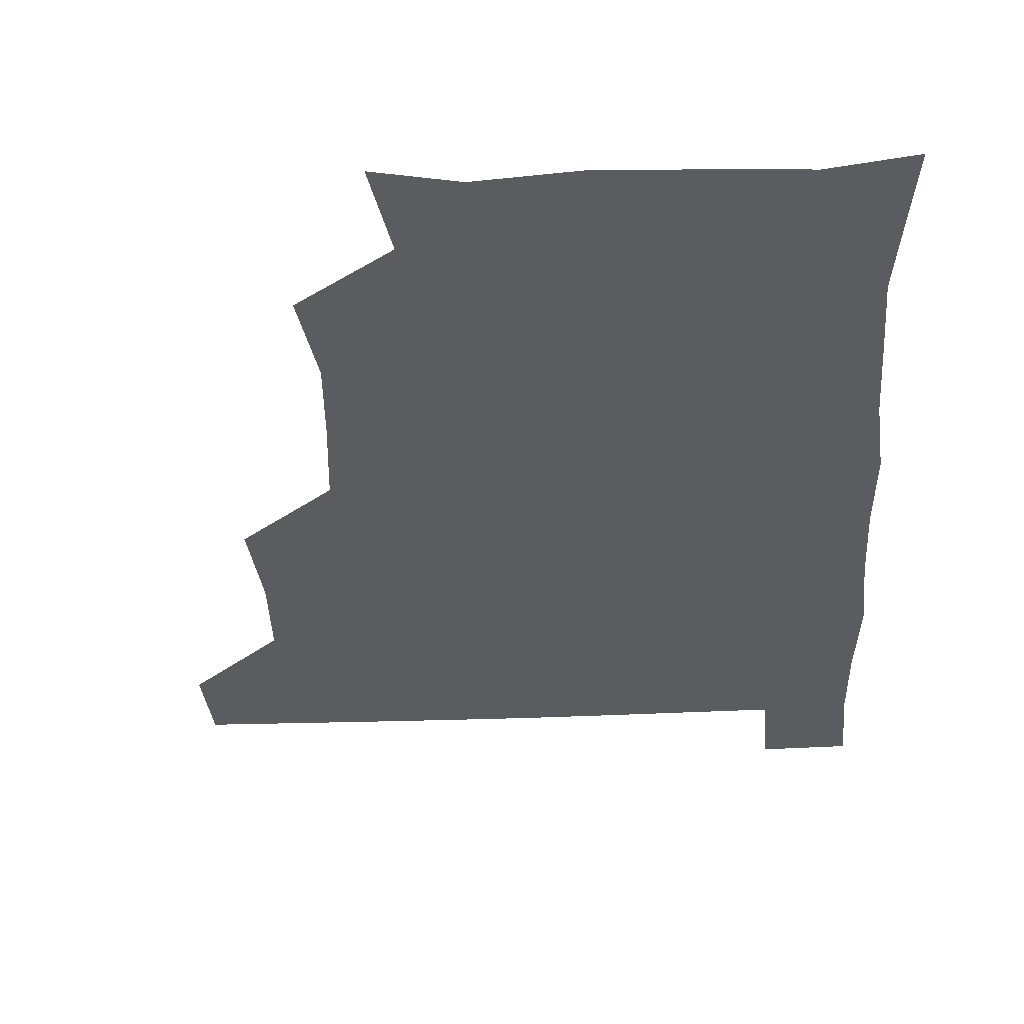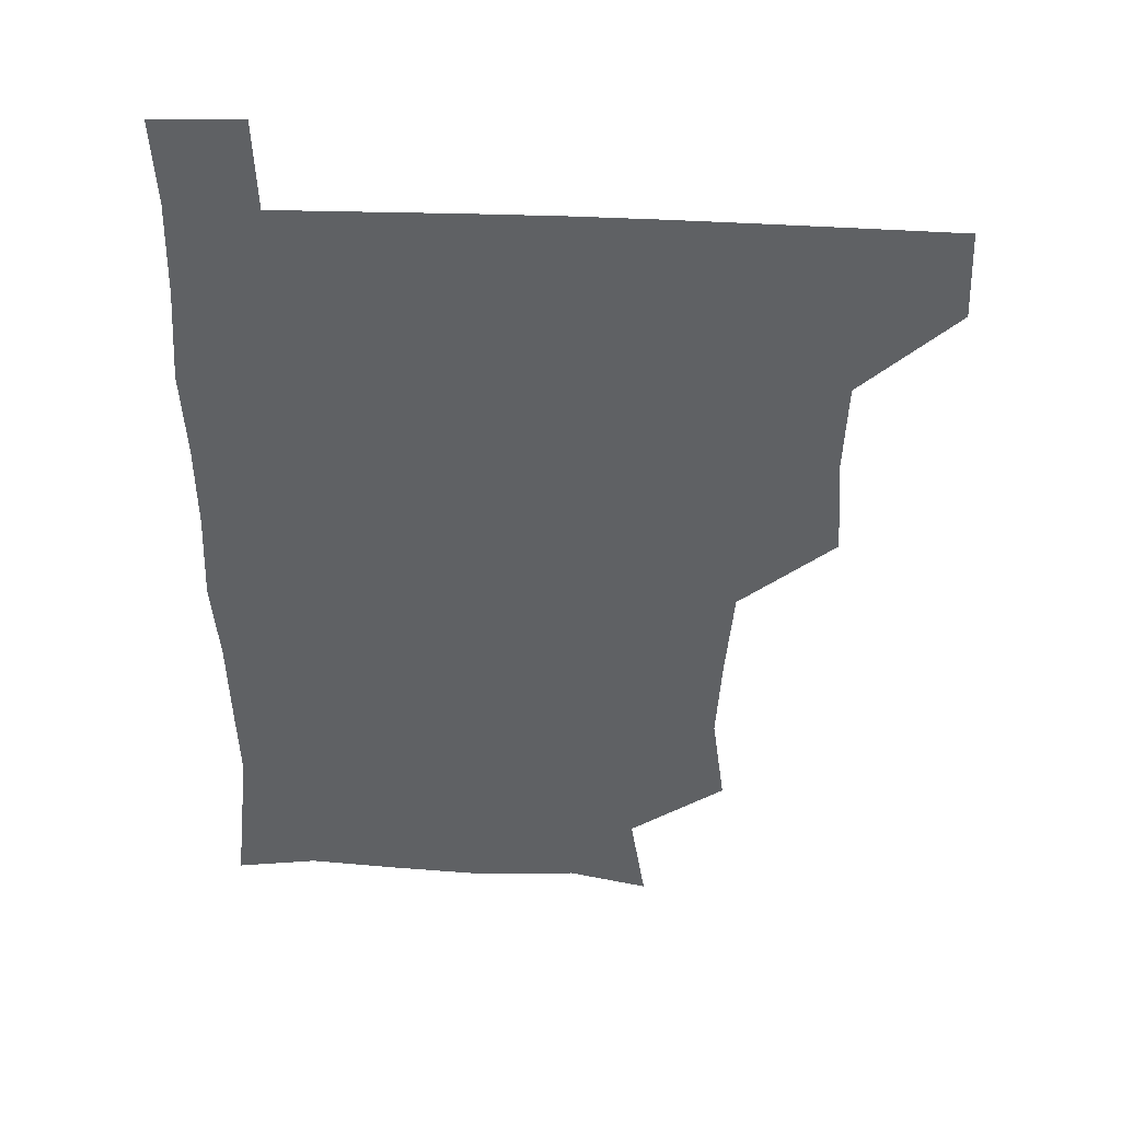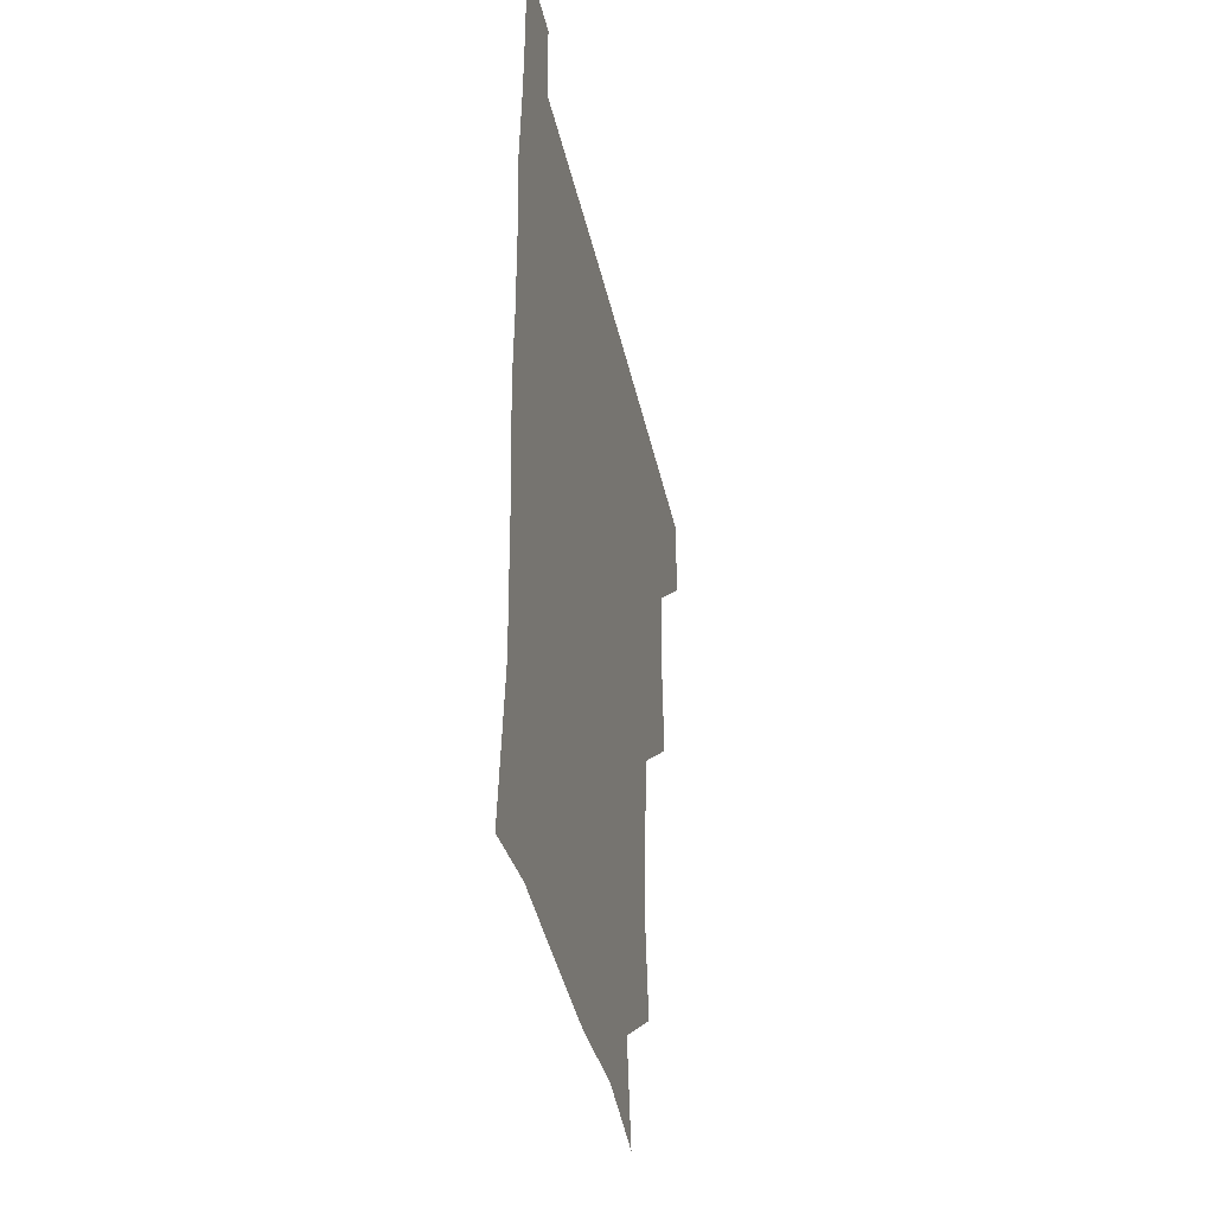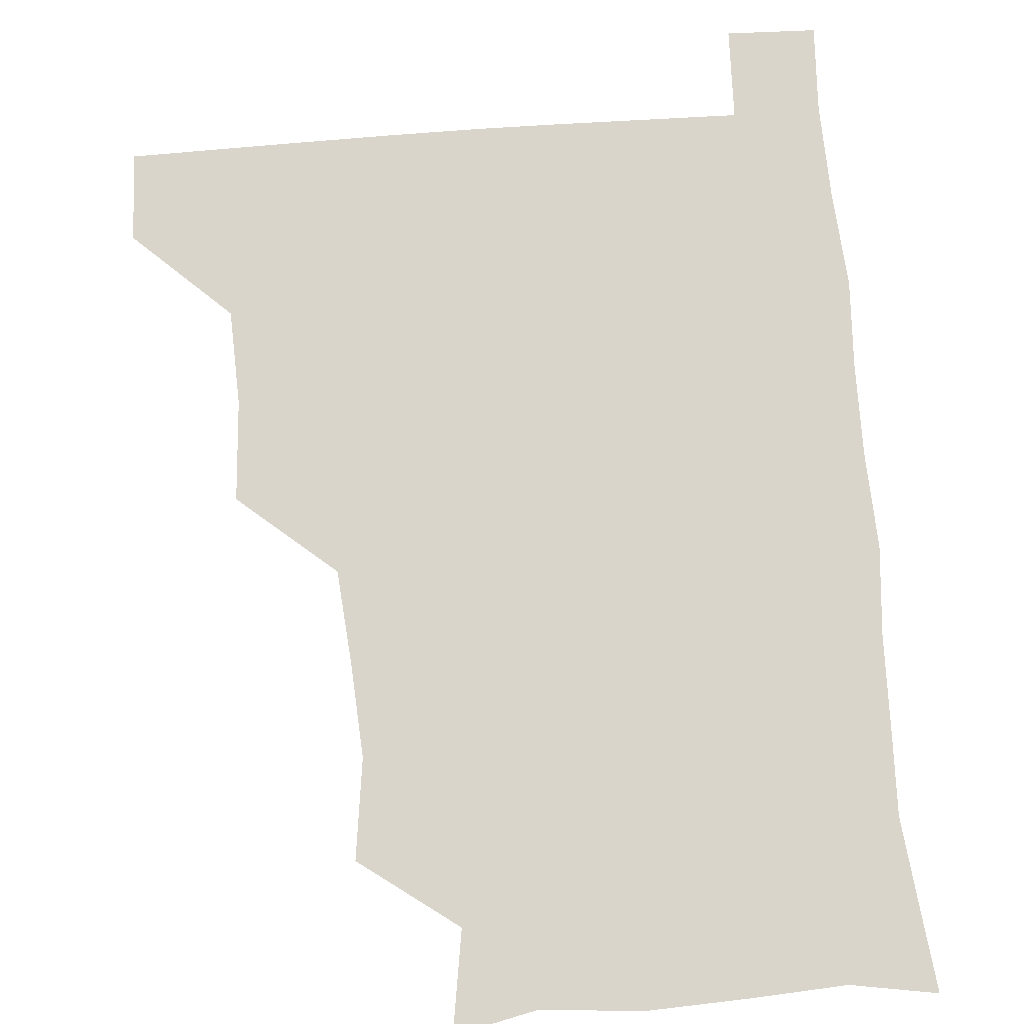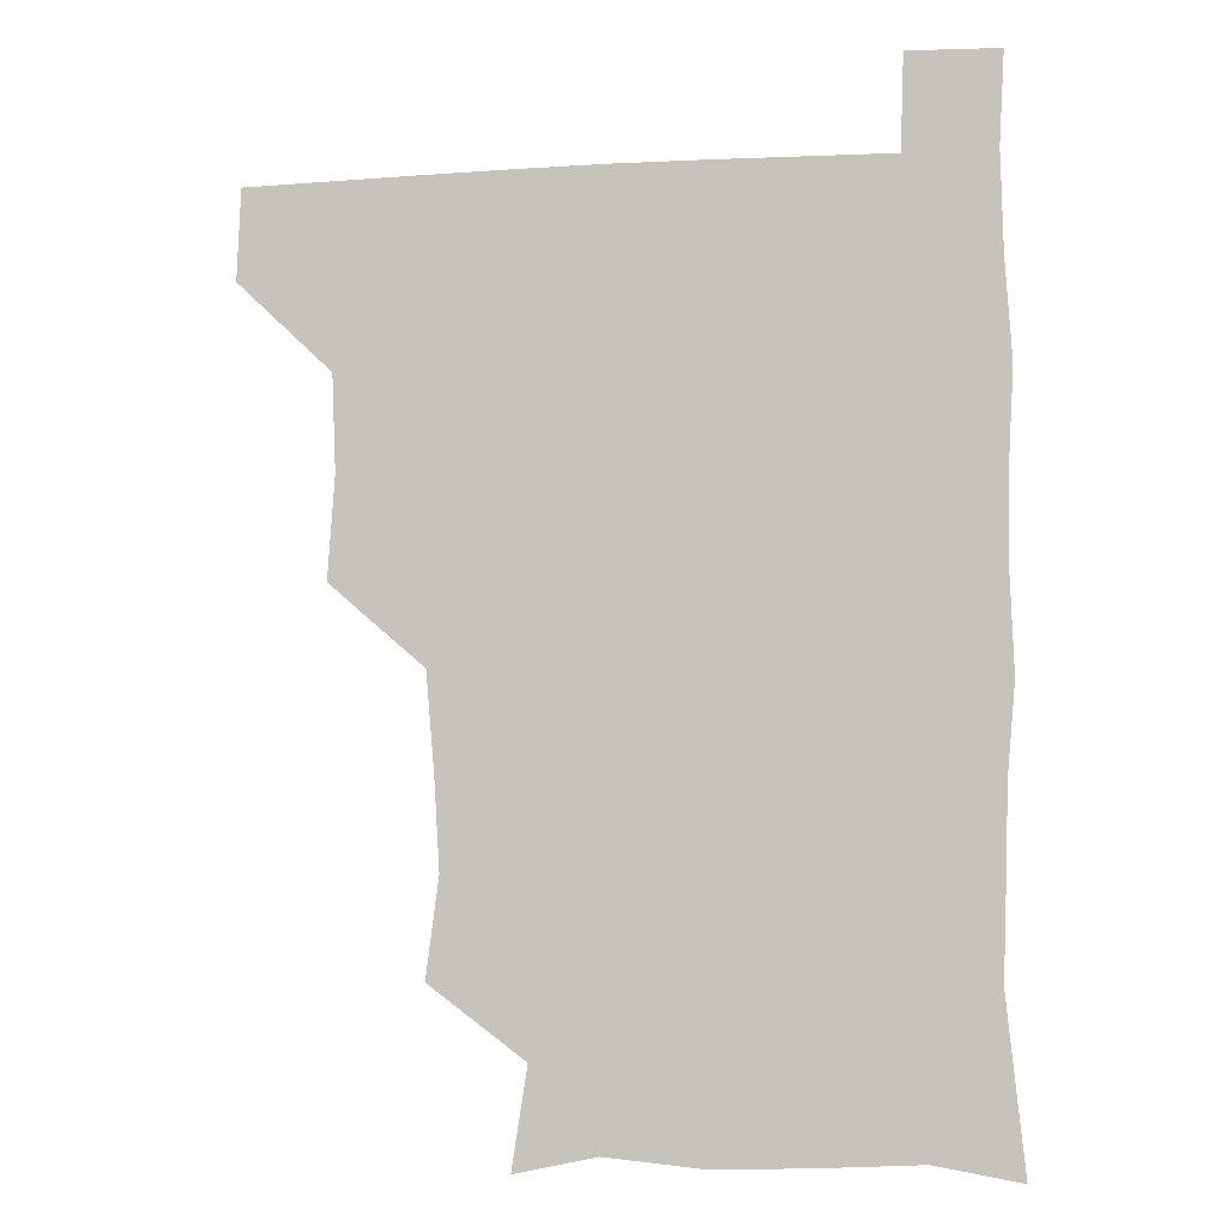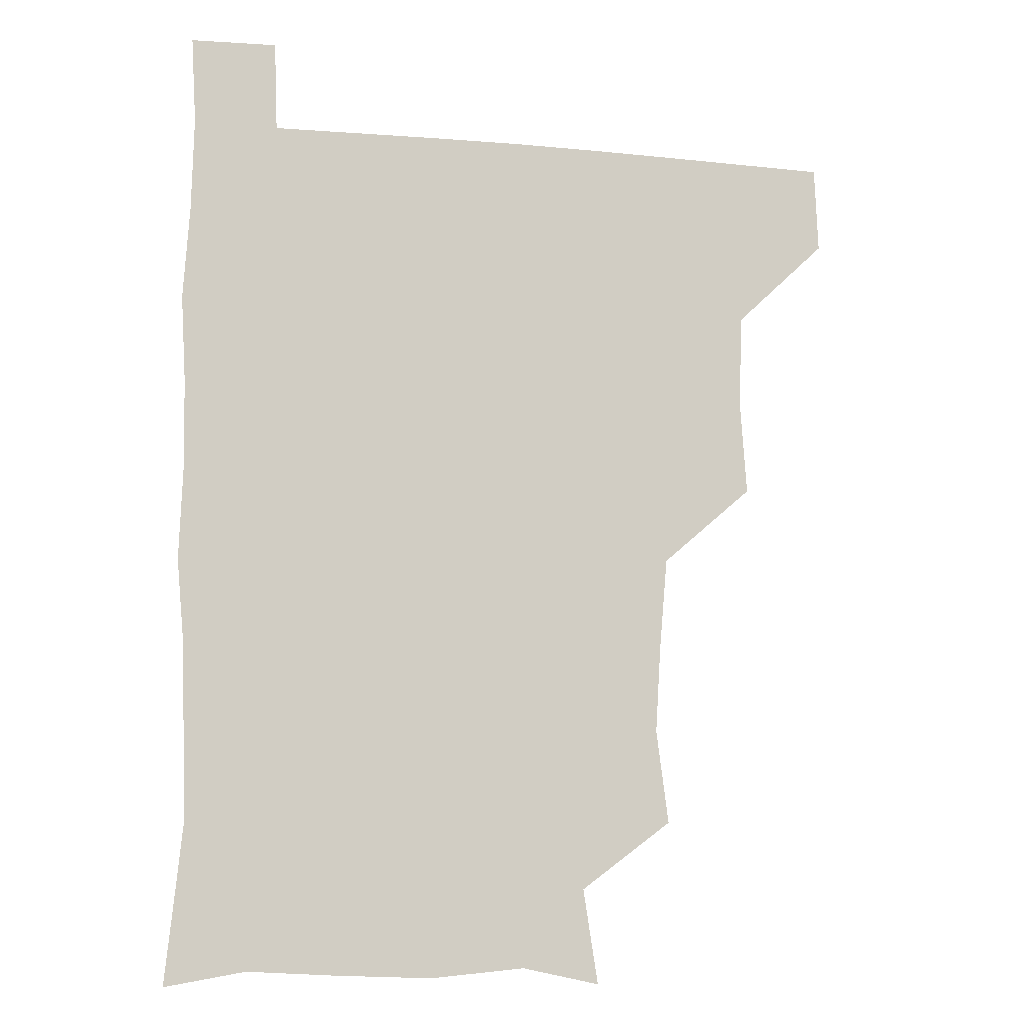
<metadata>
{"format":"obj","ext":"obj","renderer":"f3d","projection":"perspective","resolution":1024,"background":"white","views":[{"elev":-34.3,"azim":3.1,"up":"+Z"},{"elev":43.5,"azim":-176.6,"up":"+Y"},{"elev":-39.8,"azim":102.2,"up":"+Y"},{"elev":74.3,"azim":-4.4,"up":"+Z"},{"elev":-4.8,"azim":12.3,"up":"+Y"},{"elev":-8.7,"azim":165.0,"up":"+Y"}]}
</metadata>
<code>
v 480.1 480.3 0
v 481.4 510.5 0
v 511 384.6 0
v 513.4 418.3 0
v 512.1 450.2 0
v 512.3 480.9 0
v 511.3 510.9 0
v 543.3 261.9 0
v 547.6 294.7 0
v 545.8 325 0
v 543.1 357.3 0
v 543.2 391.8 0
v 542.1 421 0
v 542.5 451.8 0
v 541.9 481.1 0
v 541 511.3 0
v 570.4 205.1 0
v 575.6 238.2 0
v 573.6 271 0
v 575.5 304.4 0
v 573.6 332.6 0
v 572.4 362.2 0
v 572.7 394 0
v 572.7 423.5 0
v 572.5 452.3 0
v 572.3 480.8 0
v 570.7 511.6 0
v 597.7 211 0
v 602.5 243.3 0
v 602.2 272.4 0
v 602.4 306.2 0
v 602 334.2 0
v 601.8 365 0
v 601.6 394.3 0
v 601.7 423.5 0
v 601.7 452.2 0
v 601.8 480.9 0
v 600.4 511.7 0
v 630.9 208 0
v 630.9 244.8 0
v 631.2 275.4 0
v 630.6 306 0
v 630.4 336.7 0
v 630.4 365.1 0
v 630.3 394.9 0
v 630.5 425.2 0
v 630.8 452.5 0
v 631.1 481.1 0
v 630.2 511.3 0
v 664.7 209.4 0
v 660.4 243.5 0
v 659.1 274.9 0
v 658.2 307 0
v 658.5 335.9 0
v 659 364.5 0
v 659.3 393.5 0
v 658.8 424.3 0
v 659.3 453.1 0
v 659.9 481.8 0
v 660.8 510.7 0
v 695.6 211.2 0
v 688.3 244.3 0
v 686.6 274.1 0
v 687 303.3 0
v 686.5 334 0
v 686.9 363.6 0
v 686.8 393.3 0
v 686.9 423.1 0
v 687.9 452.2 0
v 687.9 481.8 0
v 690 510.1 0
v 691 541.3 0
v 723.7 206.4 0
v 720.8 232.8 0
v 717.7 262.8 0
v 718.6 292.1 0
v 719.4 322.5 0
v 721.9 352 0
v 720.7 383.4 0
v 720.9 414.8 0
v 722.5 445.3 0
v 720.3 477.7 0
v 719.4 510.3 0
v 721 540.3 0
f 5 6 1
f 1 6 2
f 6 7 2
f 11 12 3
f 3 12 4
f 12 13 4
f 4 13 5
f 13 14 5
f 5 14 6
f 14 15 6
f 6 15 7
f 15 16 7
f 18 19 8
f 8 19 9
f 19 20 9
f 9 20 10
f 20 21 10
f 10 21 11
f 21 22 11
f 11 22 12
f 22 23 12
f 12 23 13
f 23 24 13
f 13 24 14
f 24 25 14
f 14 25 15
f 25 26 15
f 15 26 16
f 26 27 16
f 17 28 18
f 28 29 18
f 18 29 19
f 29 30 19
f 19 30 20
f 30 31 20
f 20 31 21
f 31 32 21
f 21 32 22
f 32 33 22
f 22 33 23
f 33 34 23
f 23 34 24
f 34 35 24
f 24 35 25
f 35 36 25
f 25 36 26
f 36 37 26
f 26 37 27
f 37 38 27
f 28 39 29
f 39 40 29
f 29 40 30
f 40 41 30
f 30 41 31
f 41 42 31
f 31 42 32
f 42 43 32
f 32 43 33
f 43 44 33
f 33 44 34
f 44 45 34
f 34 45 35
f 45 46 35
f 35 46 36
f 46 47 36
f 36 47 37
f 47 48 37
f 37 48 38
f 48 49 38
f 39 50 40
f 50 51 40
f 40 51 41
f 51 52 41
f 41 52 42
f 52 53 42
f 42 53 43
f 53 54 43
f 43 54 44
f 54 55 44
f 44 55 45
f 55 56 45
f 45 56 46
f 56 57 46
f 46 57 47
f 57 58 47
f 47 58 48
f 58 59 48
f 48 59 49
f 59 60 49
f 50 61 51
f 61 62 51
f 51 62 52
f 62 63 52
f 52 63 53
f 63 64 53
f 53 64 54
f 64 65 54
f 54 65 55
f 65 66 55
f 55 66 56
f 66 67 56
f 56 67 57
f 67 68 57
f 57 68 58
f 68 69 58
f 58 69 59
f 69 70 59
f 59 70 60
f 70 71 60
f 61 73 62
f 73 74 62
f 62 74 63
f 74 75 63
f 63 75 64
f 75 76 64
f 64 76 65
f 76 77 65
f 65 77 66
f 77 78 66
f 66 78 67
f 78 79 67
f 67 79 68
f 79 80 68
f 68 80 69
f 80 81 69
f 69 81 70
f 81 82 70
f 70 82 71
f 82 83 71
f 71 83 72
f 83 84 72

</code>
